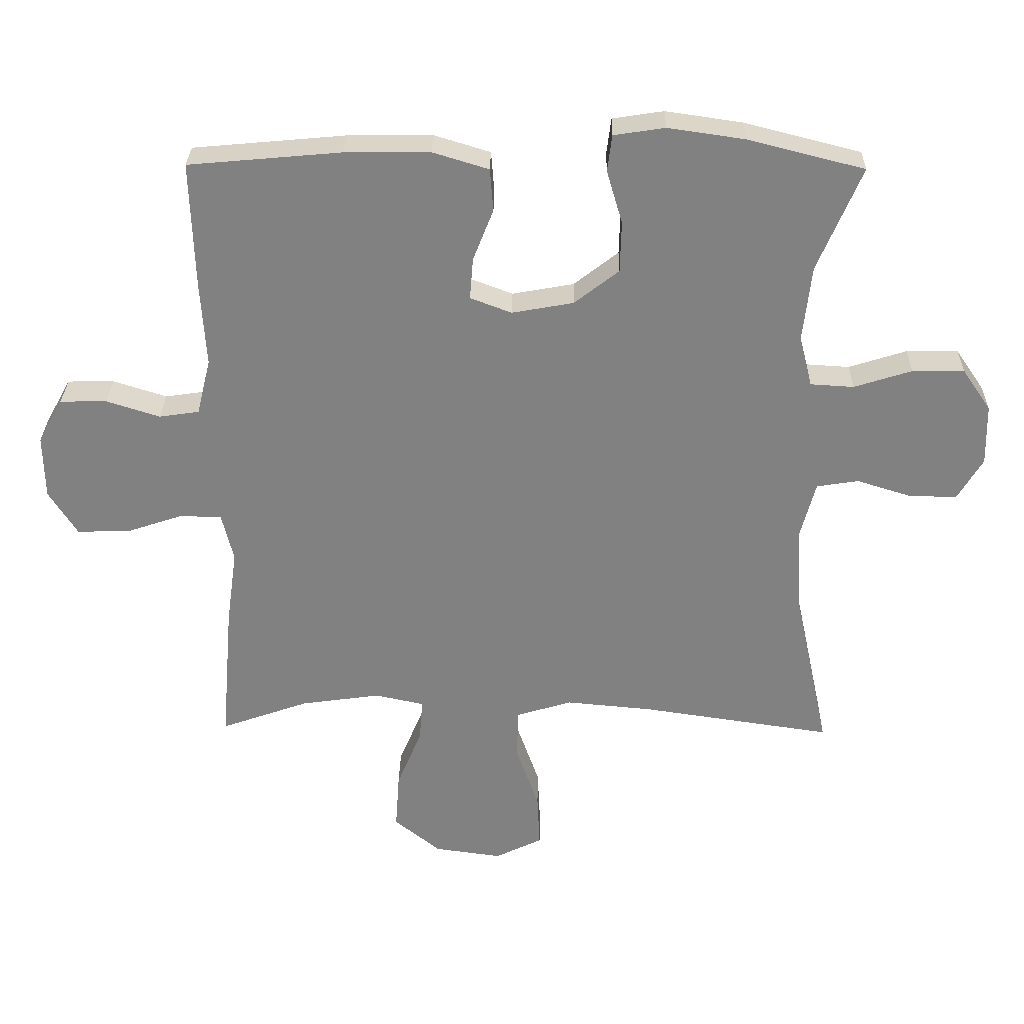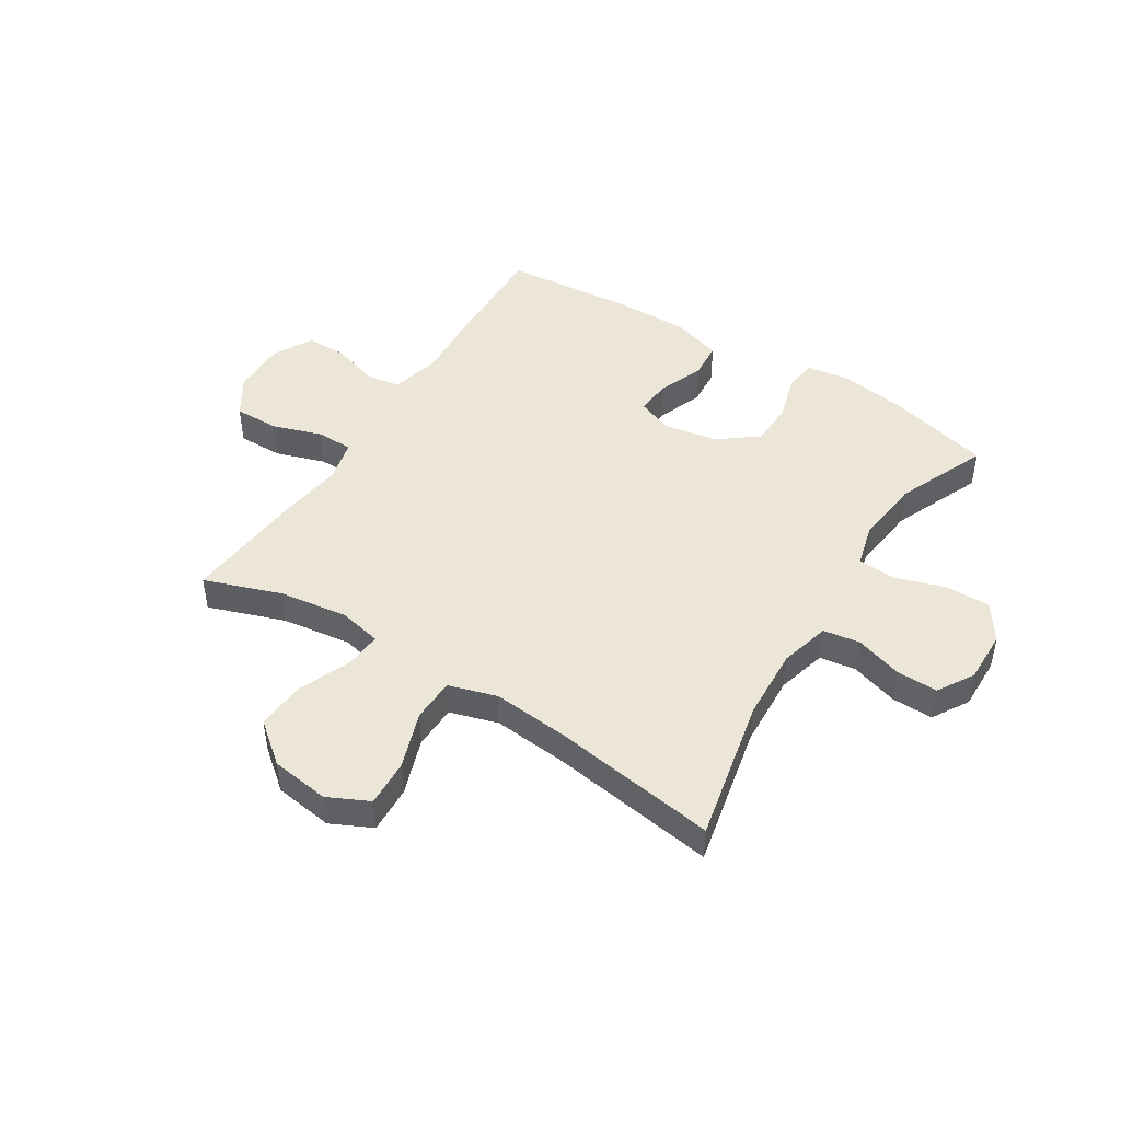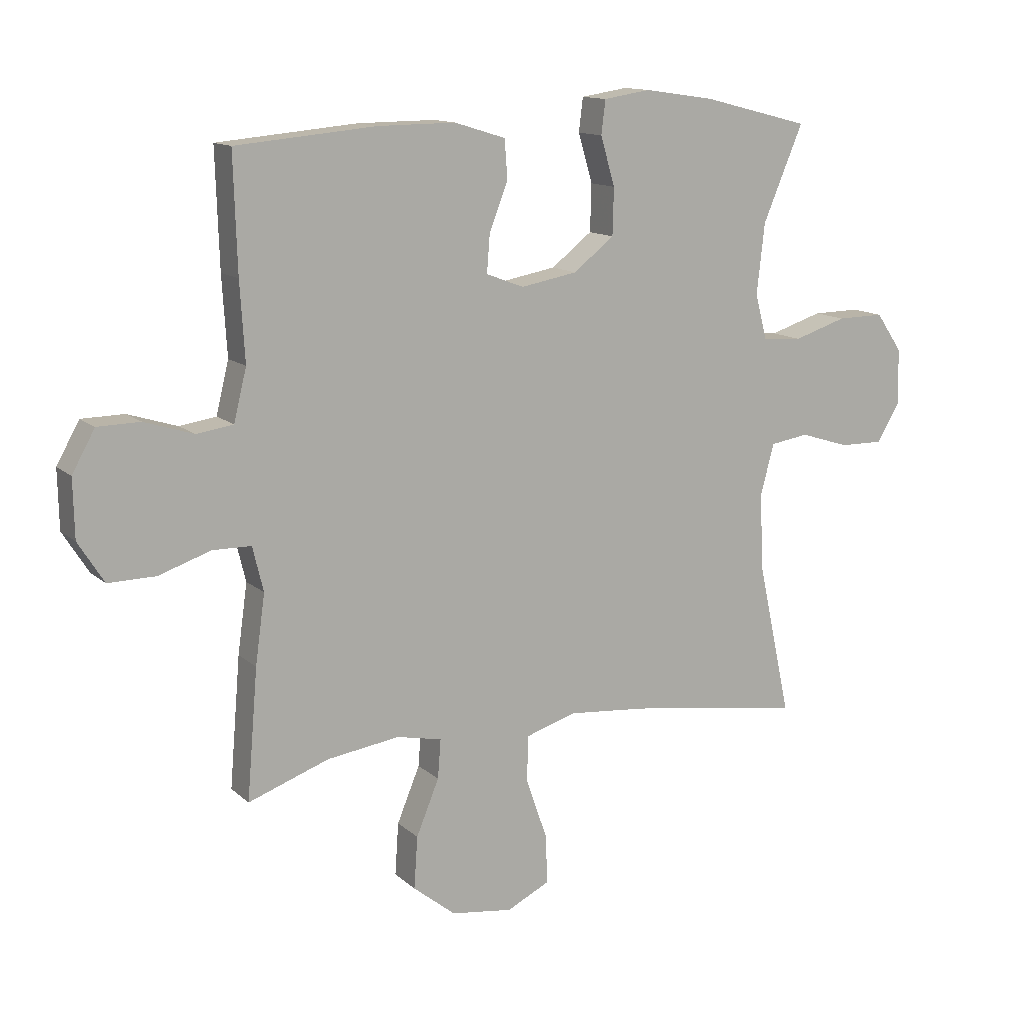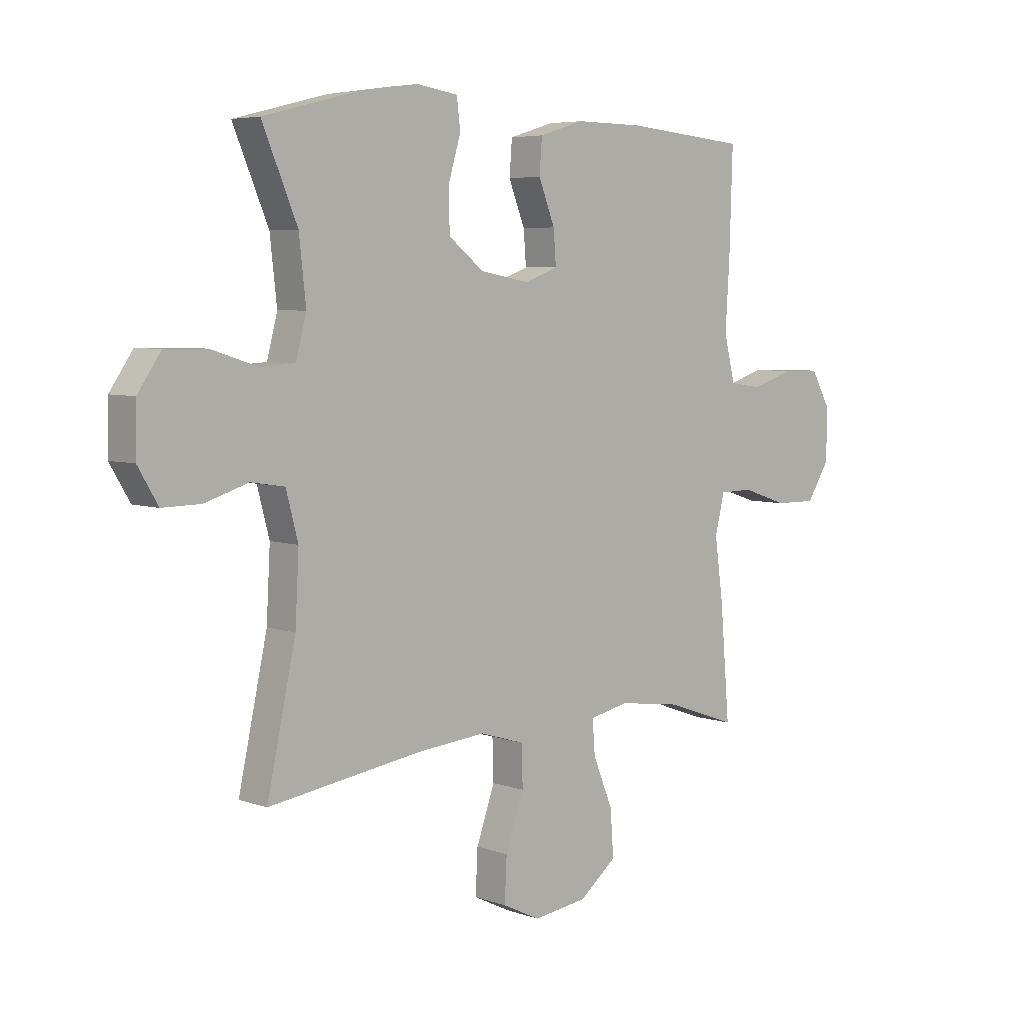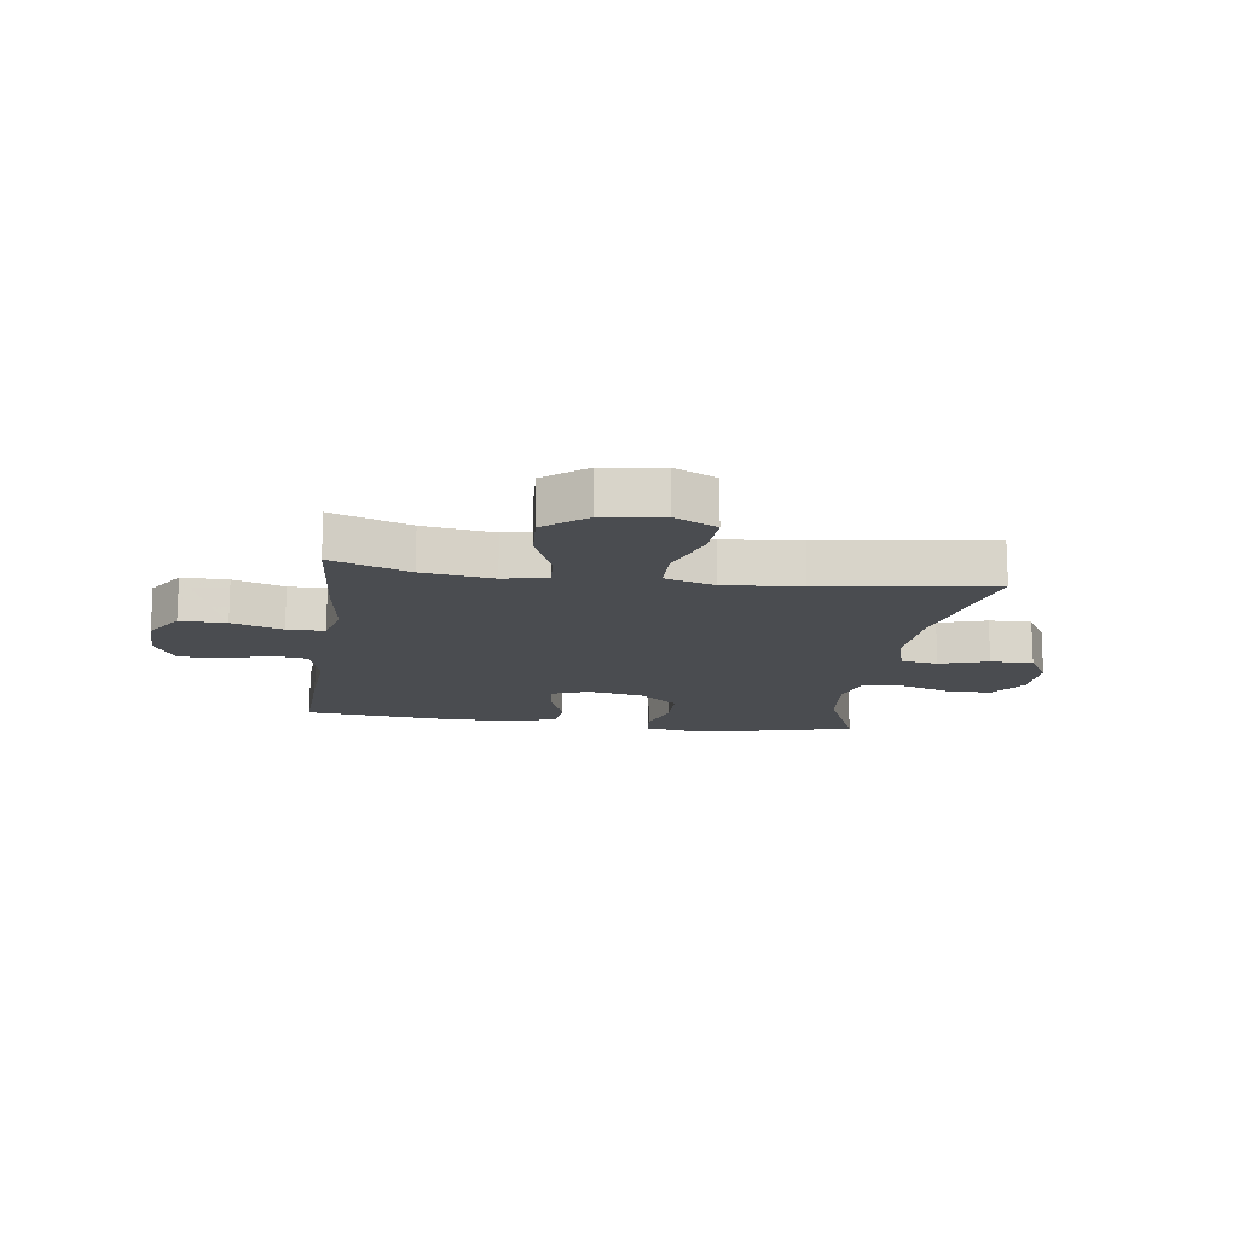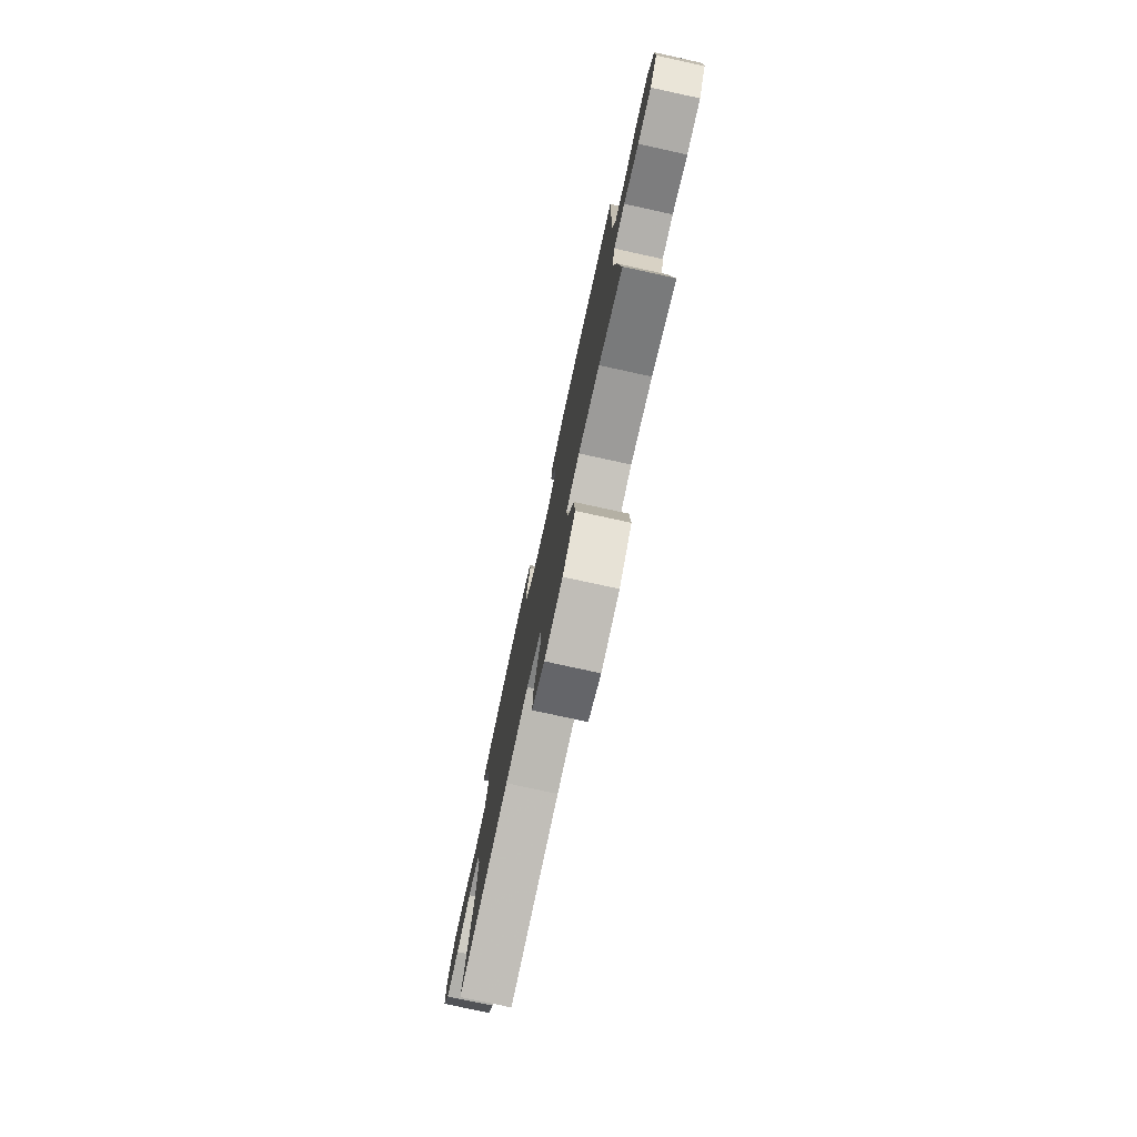
<metadata>
{"format":"obj","ext":"obj","renderer":"f3d","projection":"perspective","resolution":1024,"background":"white","views":[{"elev":29.5,"azim":-179.0,"up":"+Z"},{"elev":46.5,"azim":-147.7,"up":"+Y"},{"elev":13.0,"azim":151.4,"up":"+Z"},{"elev":5.5,"azim":-42.7,"up":"+Z"},{"elev":-14.8,"azim":171.9,"up":"+Y"},{"elev":-77.7,"azim":77.7,"up":"+Z"}]}
</metadata>
<code>
v 0.5 0.07 -0.5
v 0.365 0.07 -0.452
v 0.244 0.07 -0.435
v 0.169 0.07 -0.451
v 0.174 0.07 -0.516
v 0.212 0.07 -0.608
v 0.218 0.07 -0.695
v 0.147 0.07 -0.752
v 0.044 0.07 -0.766
v -0.028 0.07 -0.731
v -0.024 0.07 -0.648
v 0.011 0.07 -0.548
v 0.009 0.07 -0.471
v -0.076 0.07 -0.445
v -0.208 0.07 -0.457
v -0.5 0.07 -0.5
v -0.445 0.07 -0.247
v -0.438 0.07 -0.118
v -0.461 0.07 -0.031
v -0.525 0.07 -0.021
v -0.608 0.07 -0.047
v -0.681 0.07 -0.048
v -0.719 0.07 0.016
v -0.717 0.07 0.109
v -0.673 0.07 0.173
v -0.594 0.07 0.172
v -0.506 0.07 0.144
v -0.44 0.07 0.148
v -0.42 0.07 0.224
v -0.433 0.07 0.341
v -0.5 0.07 0.5
v -0.322 0.07 0.545
v -0.205 0.07 0.562
v -0.127 0.07 0.55
v -0.12 0.07 0.494
v -0.144 0.07 0.413
v -0.142 0.07 0.335
v -0.074 0.07 0.282
v 0.02 0.07 0.265
v 0.083 0.07 0.289
v 0.078 0.07 0.352
v 0.047 0.07 0.431
v 0.052 0.07 0.496
v 0.137 0.07 0.522
v 0.267 0.07 0.521
v 0.5 0.07 0.5
v 0.494 0.07 0.308
v 0.486 0.07 0.178
v 0.507 0.07 0.092
v 0.568 0.07 0.083
v 0.65 0.07 0.109
v 0.721 0.07 0.108
v 0.759 0.07 0.04
v 0.757 0.07 -0.057
v 0.714 0.07 -0.125
v 0.635 0.07 -0.124
v 0.548 0.07 -0.095
v 0.484 0.07 -0.096
v 0.466 0.07 -0.17
v 0.482 0.07 -0.285
v 0.5 0 -0.5
v 0.365 0 -0.452
v 0.244 0 -0.435
v 0.169 0 -0.451
v 0.174 0 -0.516
v 0.212 0 -0.608
v 0.218 0 -0.695
v 0.147 0 -0.752
v 0.044 0 -0.766
v -0.028 0 -0.731
v -0.024 0 -0.648
v 0.011 0 -0.548
v 0.009 0 -0.471
v -0.076 0 -0.445
v -0.208 0 -0.457
v -0.5 0 -0.5
v -0.445 0 -0.247
v -0.438 0 -0.118
v -0.461 0 -0.031
v -0.525 0 -0.021
v -0.608 0 -0.047
v -0.681 0 -0.048
v -0.719 0 0.016
v -0.717 0 0.109
v -0.673 0 0.173
v -0.594 0 0.172
v -0.506 0 0.144
v -0.44 0 0.148
v -0.42 0 0.224
v -0.433 0 0.341
v -0.5 0 0.5
v -0.322 0 0.545
v -0.205 0 0.562
v -0.127 0 0.55
v -0.12 0 0.494
v -0.144 0 0.413
v -0.142 0 0.335
v -0.074 0 0.282
v 0.02 0 0.265
v 0.083 0 0.289
v 0.078 0 0.352
v 0.047 0 0.431
v 0.052 0 0.496
v 0.137 0 0.522
v 0.267 0 0.521
v 0.5 0 0.5
v 0.494 0 0.308
v 0.486 0 0.178
v 0.507 0 0.092
v 0.568 0 0.083
v 0.65 0 0.109
v 0.721 0 0.108
v 0.759 0 0.04
v 0.757 0 -0.057
v 0.714 0 -0.125
v 0.635 0 -0.124
v 0.548 0 -0.095
v 0.484 0 -0.096
v 0.466 0 -0.17
v 0.482 0 -0.285
f 59 60 1 2
f 58 59 2 3
f 54 55 56 57
f 54 57 58
f 53 54 58
f 50 51 52 53
f 49 50 53 58
f 48 49 58 3
f 41 42 43 44
f 40 41 44 45
f 33 34 35 36
f 33 36 37
f 30 31 32 33
f 29 30 33 37
f 28 29 37 38
f 24 25 26 27
f 24 27 28
f 23 24 28
f 20 21 22 23
f 19 20 23 28
f 18 19 28 38
f 15 16 17
f 14 15 17 18
f 13 14 18 38
f 9 10 11 12
f 9 12 13
f 5 6 7 8
f 4 5 8 9
f 47 48 3 4
f 40 45 46 47
f 39 40 47 4
f 13 38 39
f 4 9 13 39
f 62 61 120 119
f 63 62 119 118
f 117 116 115 114
f 118 117 114
f 118 114 113
f 113 112 111 110
f 118 113 110 109
f 63 118 109 108
f 104 103 102 101
f 105 104 101 100
f 96 95 94 93
f 97 96 93
f 93 92 91 90
f 97 93 90 89
f 98 97 89 88
f 87 86 85 84
f 88 87 84
f 88 84 83
f 83 82 81 80
f 88 83 80 79
f 98 88 79 78
f 77 76 75
f 78 77 75 74
f 98 78 74 73
f 72 71 70 69
f 73 72 69
f 68 67 66 65
f 69 68 65 64
f 64 63 108 107
f 107 106 105 100
f 64 107 100 99
f 99 98 73
f 99 73 69 64
f 1 61 62 2
f 2 62 63 3
f 3 63 64 4
f 4 64 65 5
f 5 65 66 6
f 6 66 67 7
f 7 67 68 8
f 8 68 69 9
f 9 69 70 10
f 10 70 71 11
f 11 71 72 12
f 12 72 73 13
f 13 73 74 14
f 14 74 75 15
f 15 75 76 16
f 16 76 77 17
f 17 77 78 18
f 18 78 79 19
f 19 79 80 20
f 20 80 81 21
f 21 81 82 22
f 22 82 83 23
f 23 83 84 24
f 24 84 85 25
f 25 85 86 26
f 26 86 87 27
f 27 87 88 28
f 28 88 89 29
f 29 89 90 30
f 30 90 91 31
f 31 91 92 32
f 32 92 93 33
f 33 93 94 34
f 34 94 95 35
f 35 95 96 36
f 36 96 97 37
f 37 97 98 38
f 38 98 99 39
f 39 99 100 40
f 40 100 101 41
f 41 101 102 42
f 42 102 103 43
f 43 103 104 44
f 44 104 105 45
f 45 105 106 46
f 46 106 107 47
f 47 107 108 48
f 48 108 109 49
f 49 109 110 50
f 50 110 111 51
f 51 111 112 52
f 52 112 113 53
f 53 113 114 54
f 54 114 115 55
f 55 115 116 56
f 56 116 117 57
f 57 117 118 58
f 58 118 119 59
f 59 119 120 60
f 60 120 61 1

</code>
